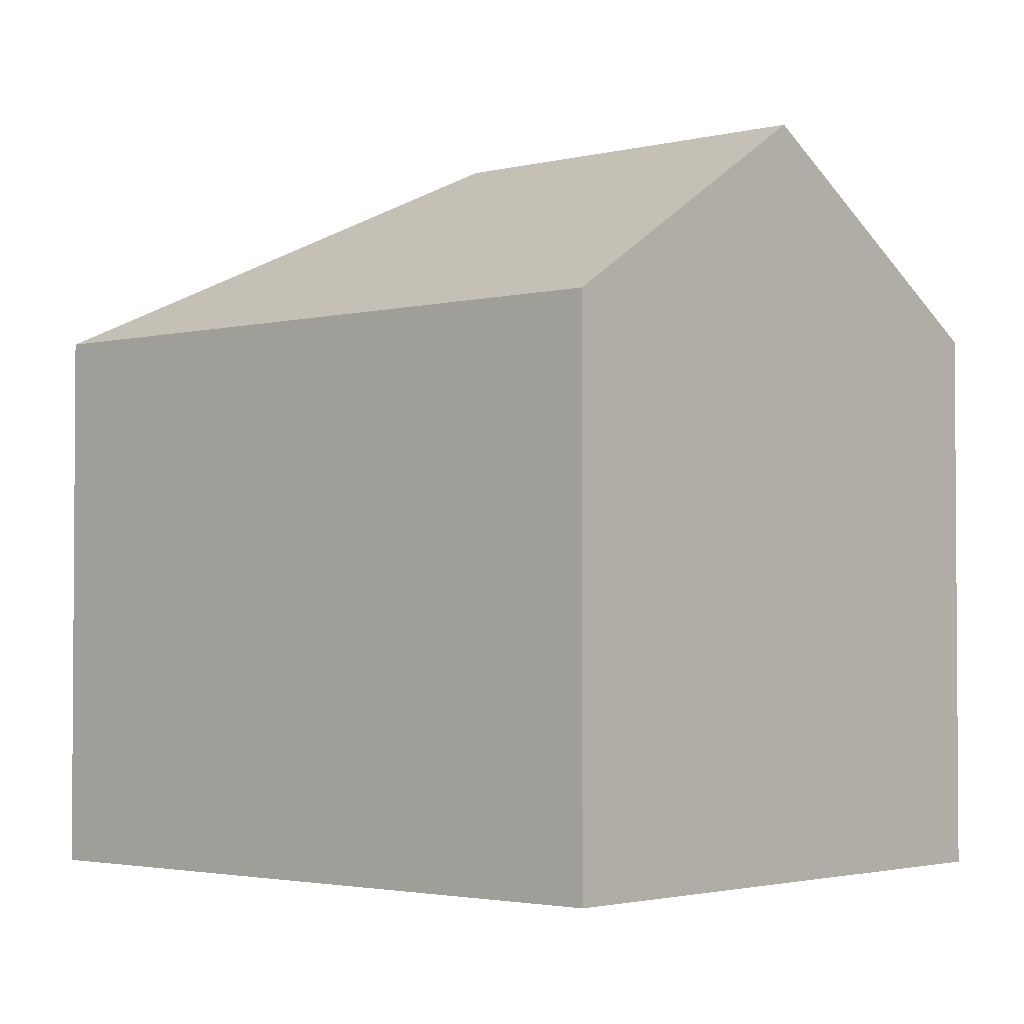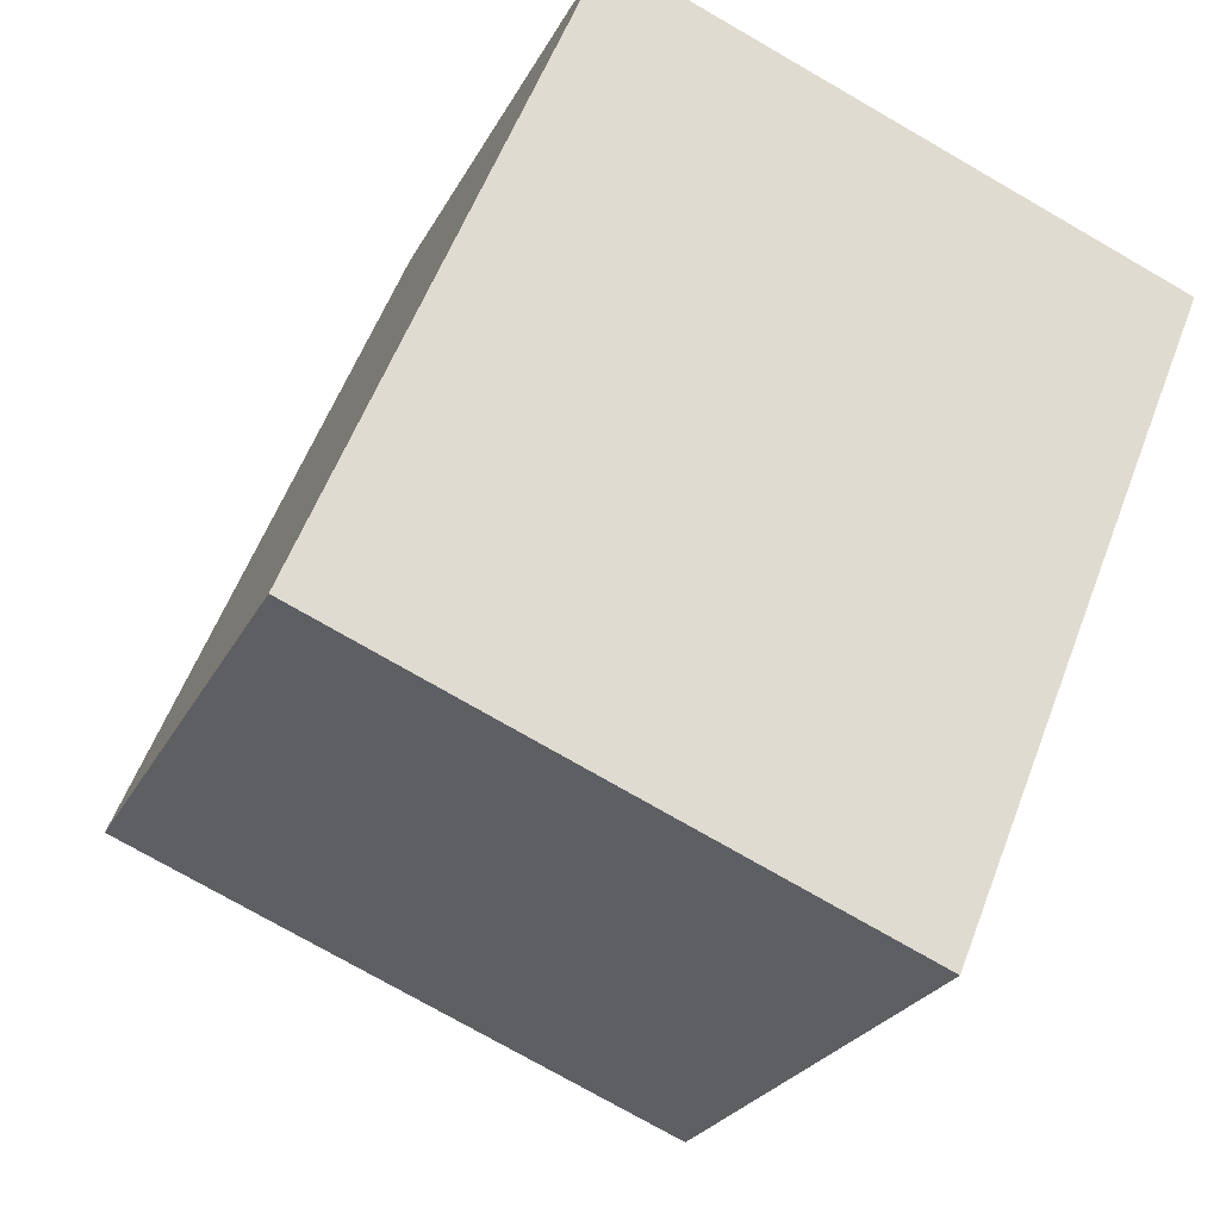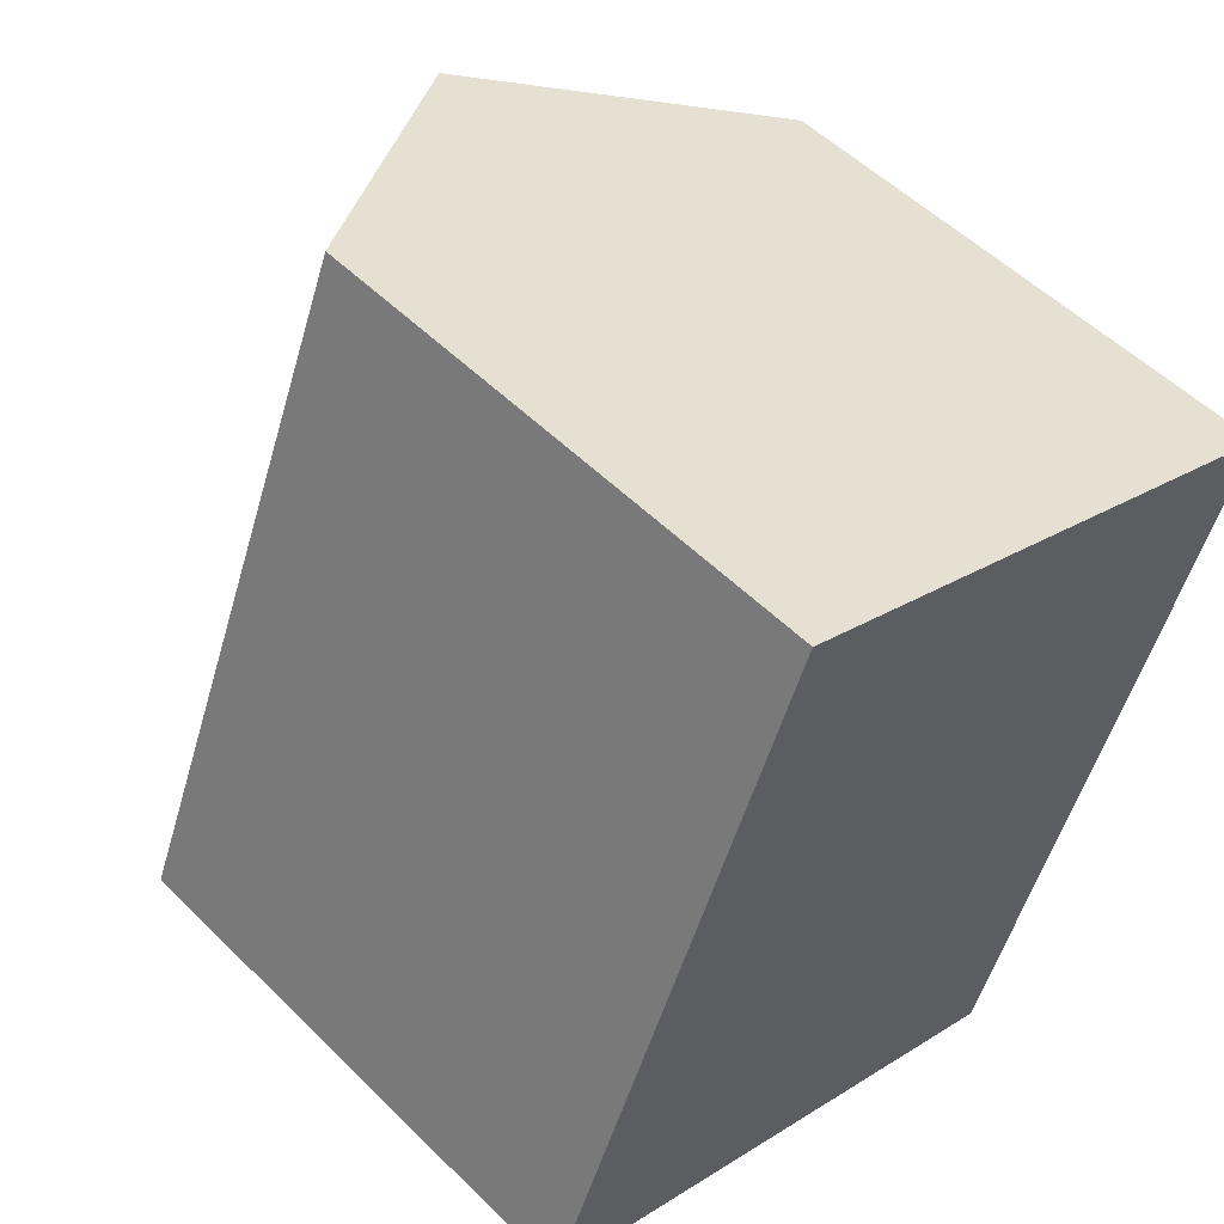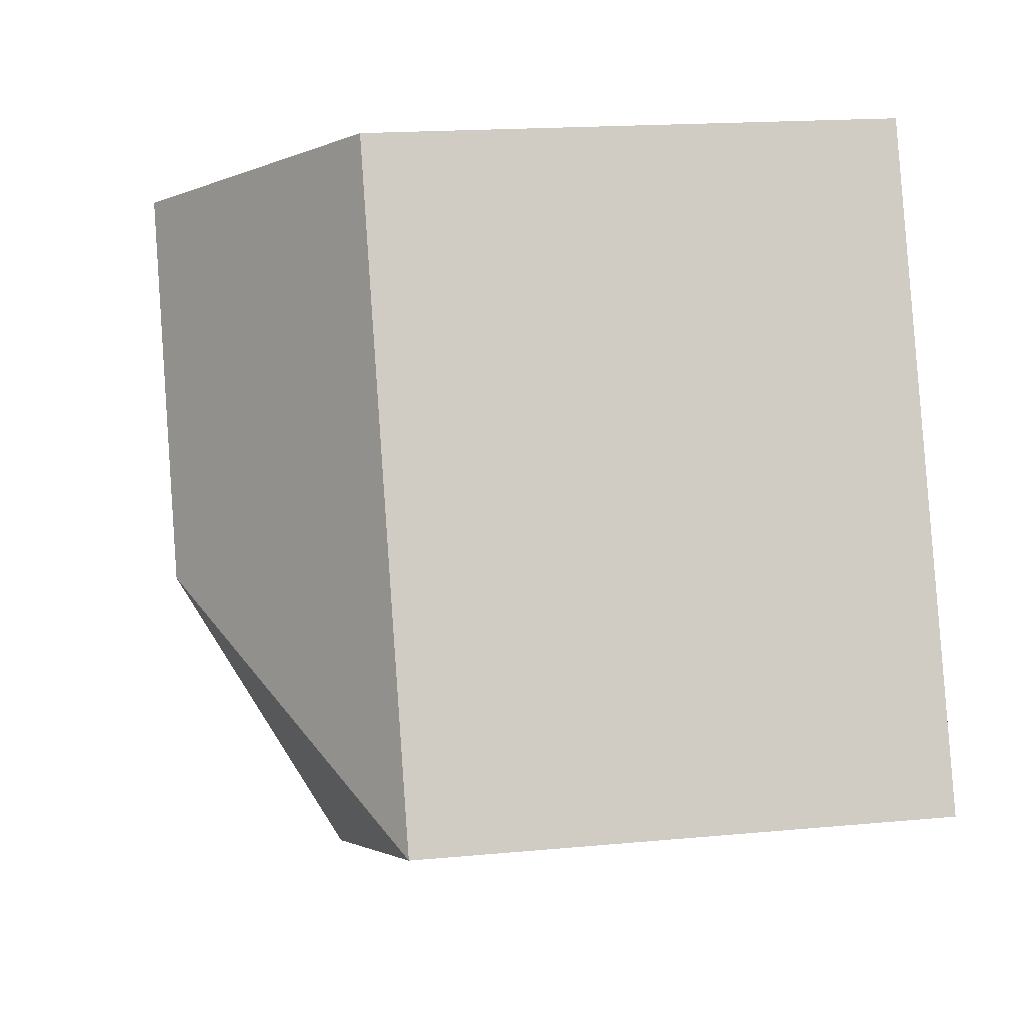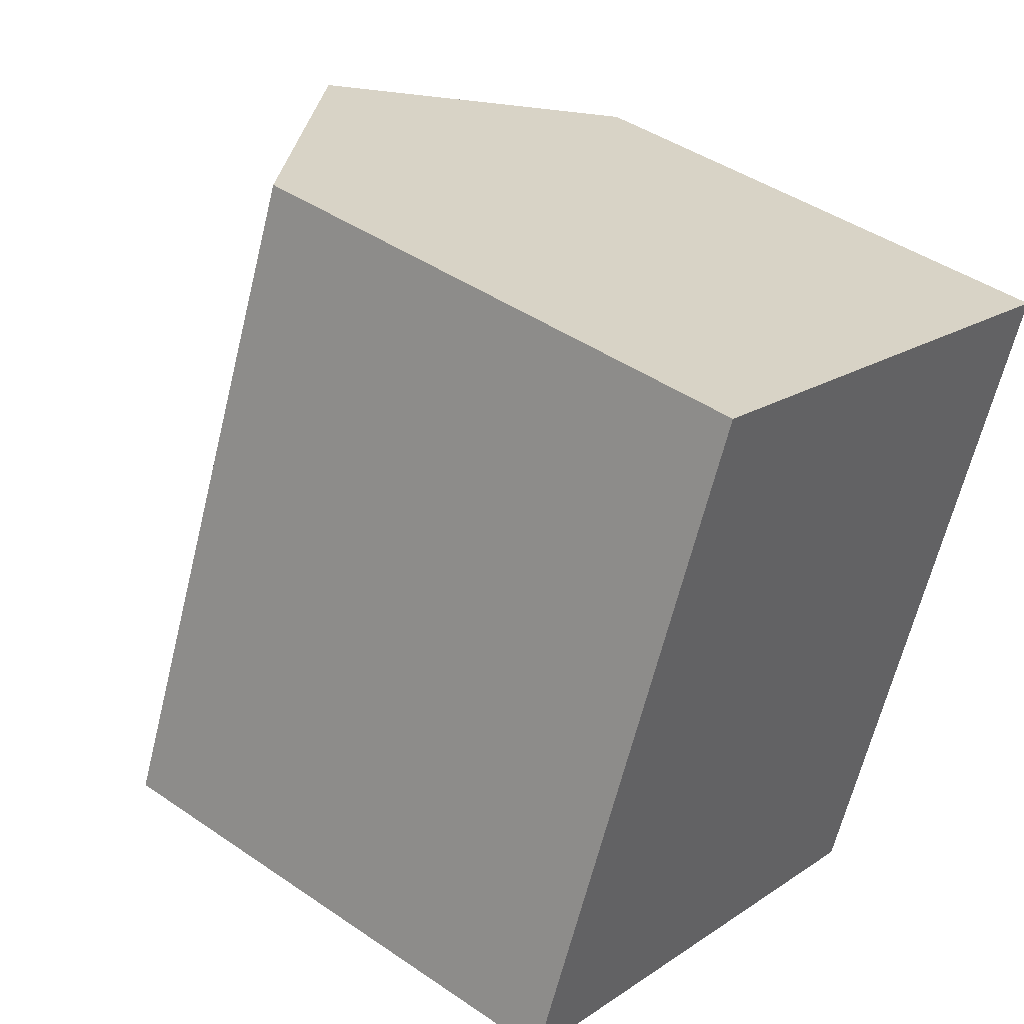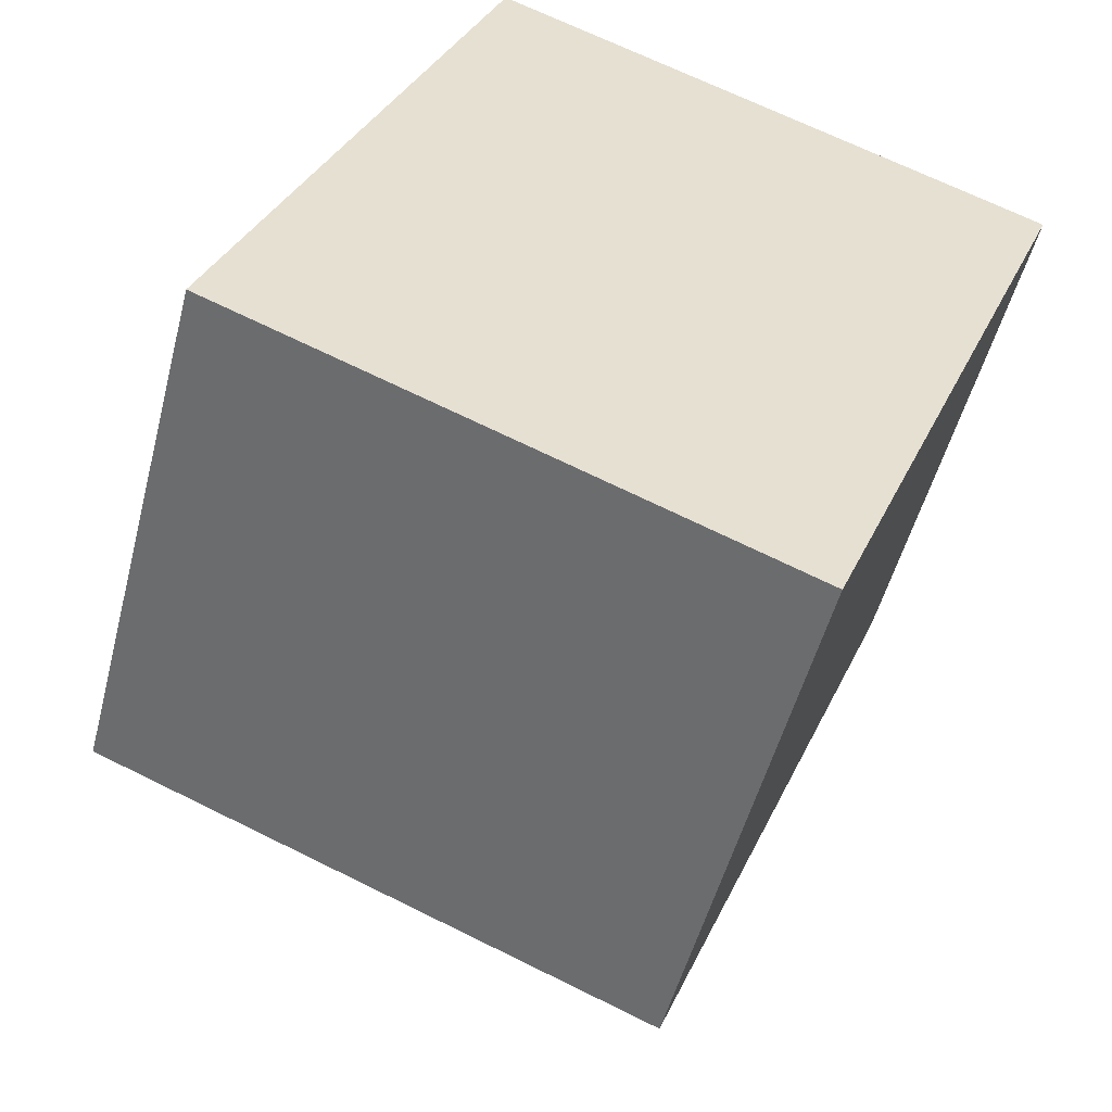
<metadata>
{"format":"obj","ext":"obj","renderer":"f3d","projection":"perspective","resolution":1024,"background":"white","views":[{"elev":-2.5,"azim":-26.2,"up":"+Y"},{"elev":-24.5,"azim":-21.4,"up":"+Z"},{"elev":52.6,"azim":-43.4,"up":"+Z"},{"elev":17.0,"azim":-100.8,"up":"+Z"},{"elev":43.5,"azim":-51.0,"up":"+Z"},{"elev":-51.1,"azim":-14.3,"up":"+Z"}]}
</metadata>
<code>
v  17.77 11.72 9.209
v  17.61 11.84 9.301
v  17.78 11.72 9.231
v  12.49 11.72 -3.691
v  15.96 12.95 9.952
v  11.75 15.77 11.61
v  8.452 15.77 3.544
v  12 11.72 -4.908
v  11.68 11.72 -4.776
v  0.263 11.72 -0.107
v  0 11.72 7.177e-16
v  5.721 11.72 13.98
v  0 0 0
v  5.721 -8.563e-16 13.98
v  11.75 -7.108e-16 11.61
v  17.78 -5.652e-16 9.231
v  15.96 -6.094e-16 9.952
v  17.61 -5.695e-16 9.301
v  17.77 -5.639e-16 9.209
v  12.49 2.26e-16 -3.691
v  12 3.005e-16 -4.908
v  11.68 2.924e-16 -4.776
v  0.263 6.552e-18 -0.107
g defaultobject
f 1 2 3
f 2 1 4
f 2 4 5
f 5 4 6
f 6 4 7
f 7 4 8
f 9 7 8
f 7 9 10
f 7 10 11
f 12 7 11
f 7 12 6
f 13 12 11
f 12 13 14
f 14 6 12
f 6 14 5
f 5 14 2
f 2 14 15
f 2 15 3
f 3 15 16
f 16 15 17
f 16 17 18
f 16 1 3
f 1 16 4
f 4 16 19
f 4 19 20
f 4 20 8
f 8 20 21
f 21 9 8
f 9 21 10
f 10 21 22
f 10 22 23
f 10 23 11
f 11 23 13
f 20 22 21
f 22 20 23
f 23 20 19
f 23 19 13
f 13 19 14
f 14 19 16
f 14 16 17
f 17 16 18
f 14 17 15

</code>
